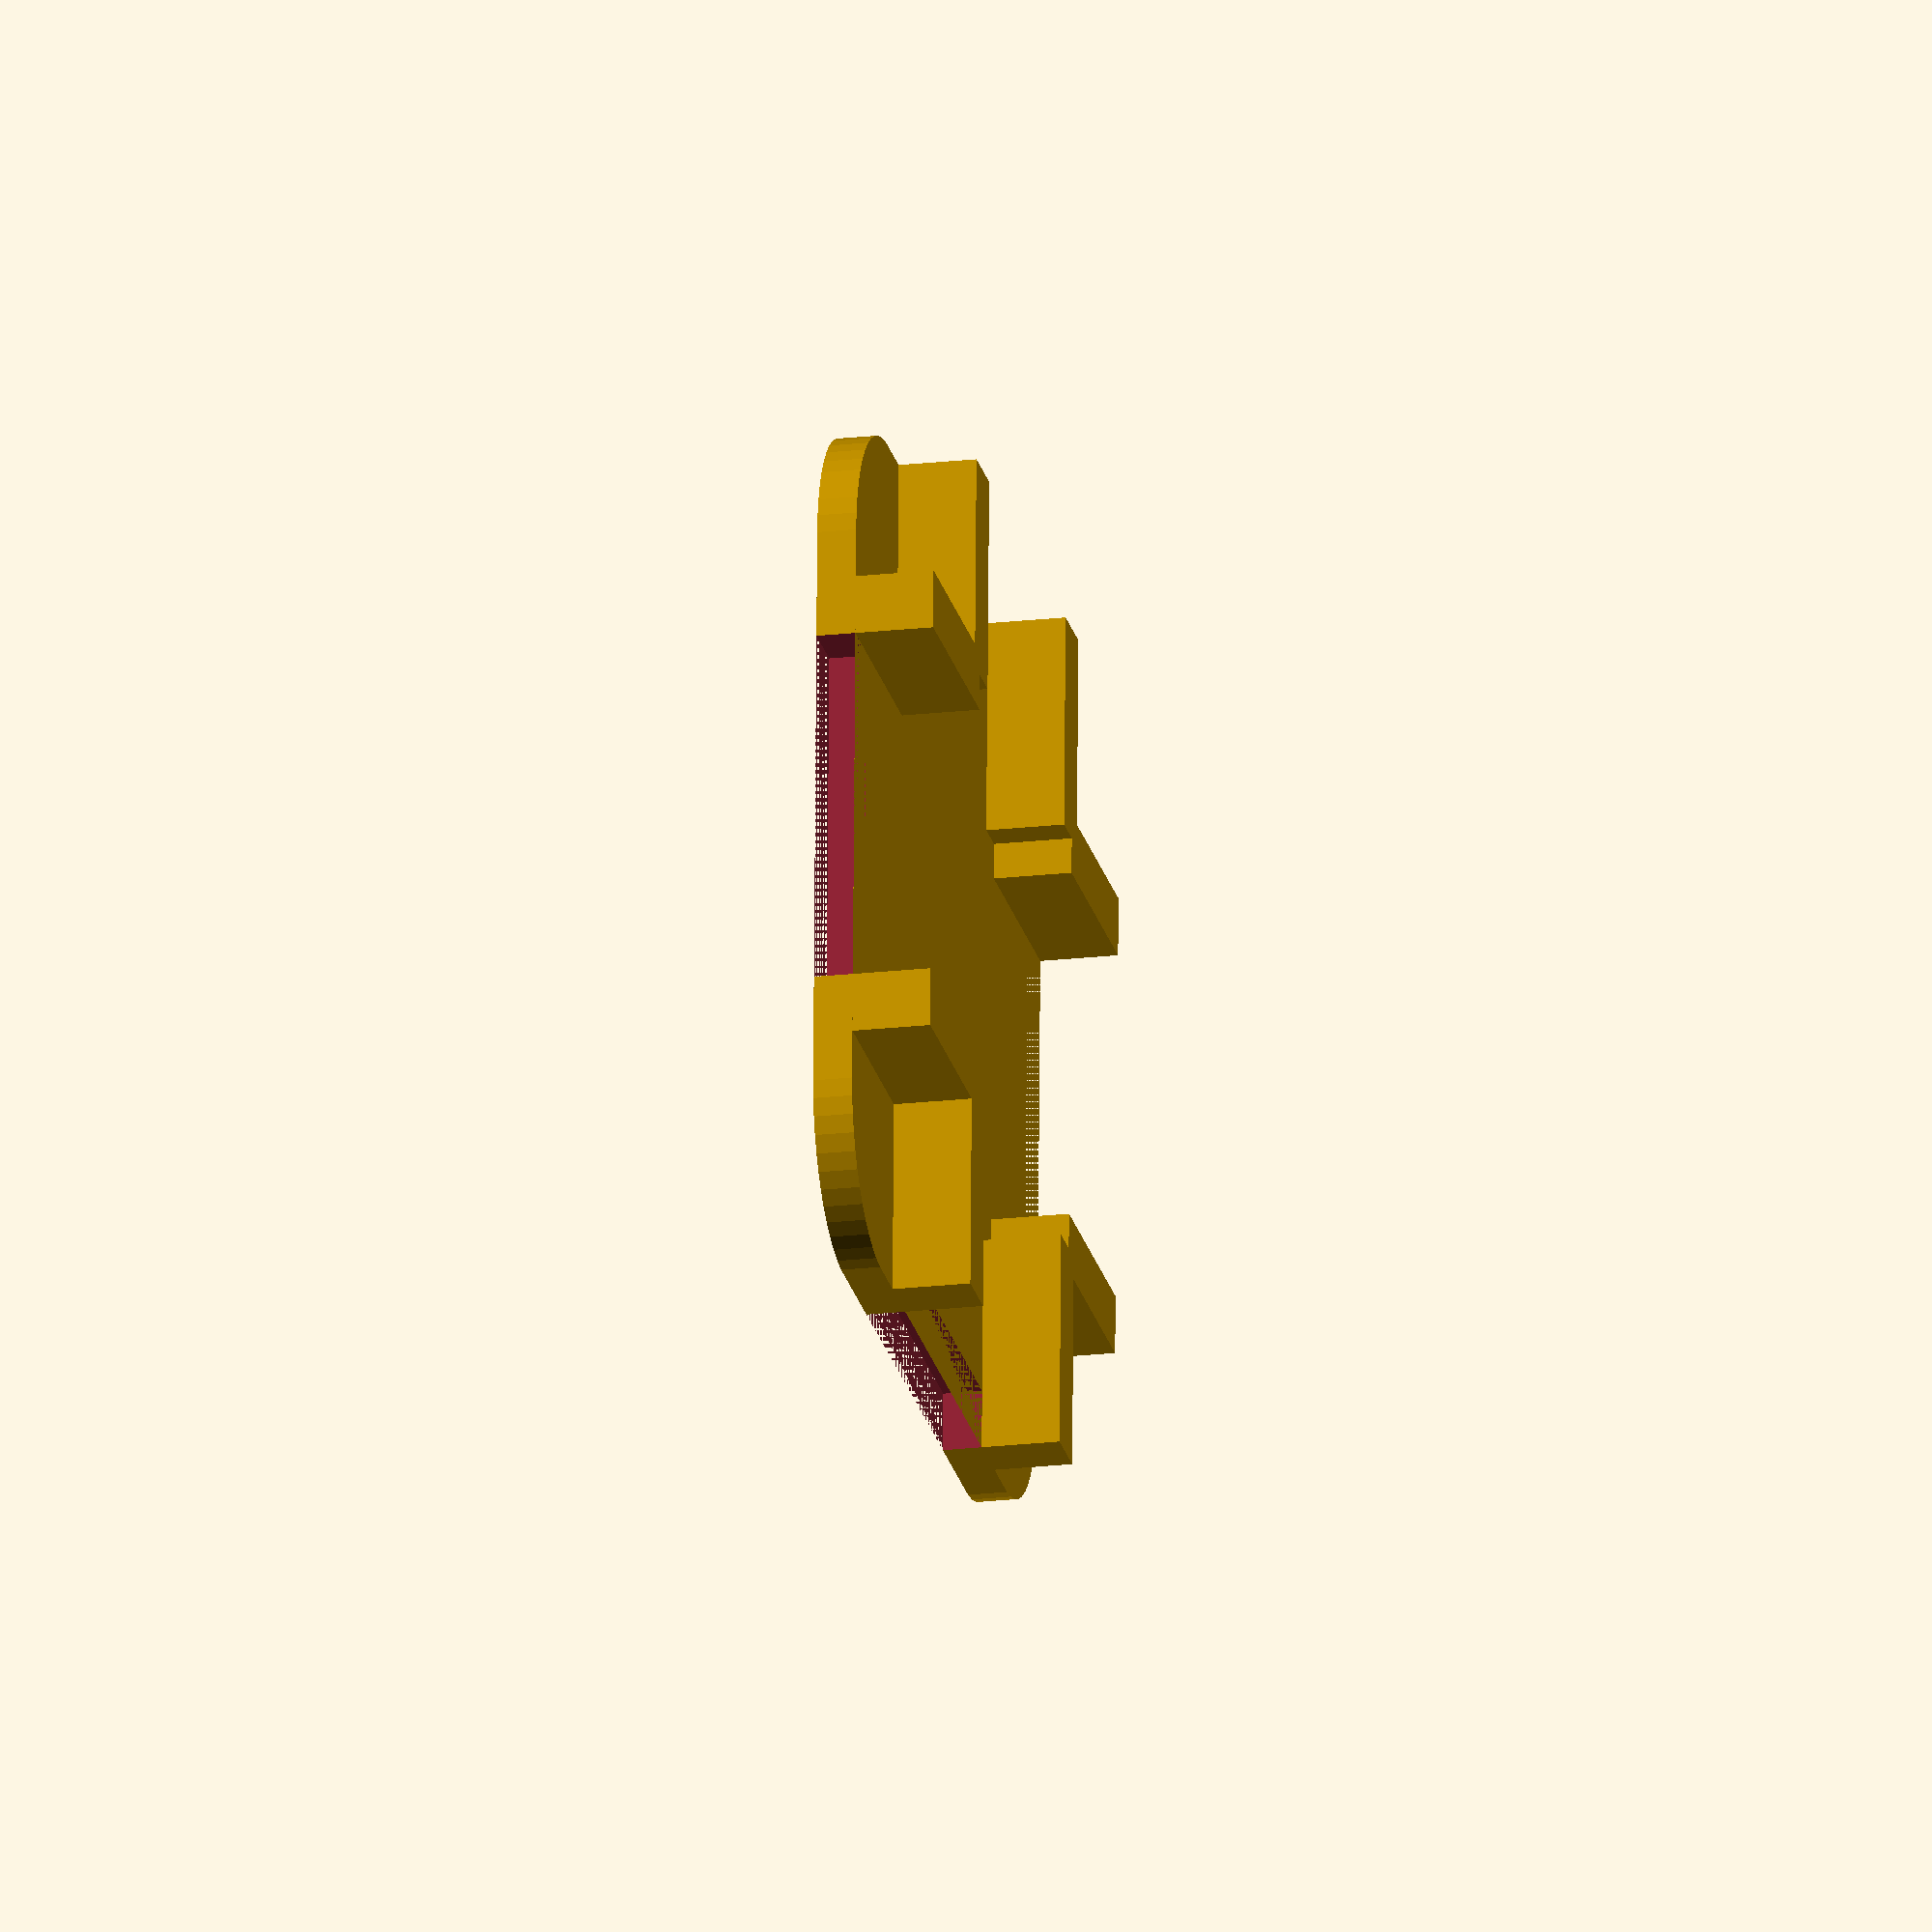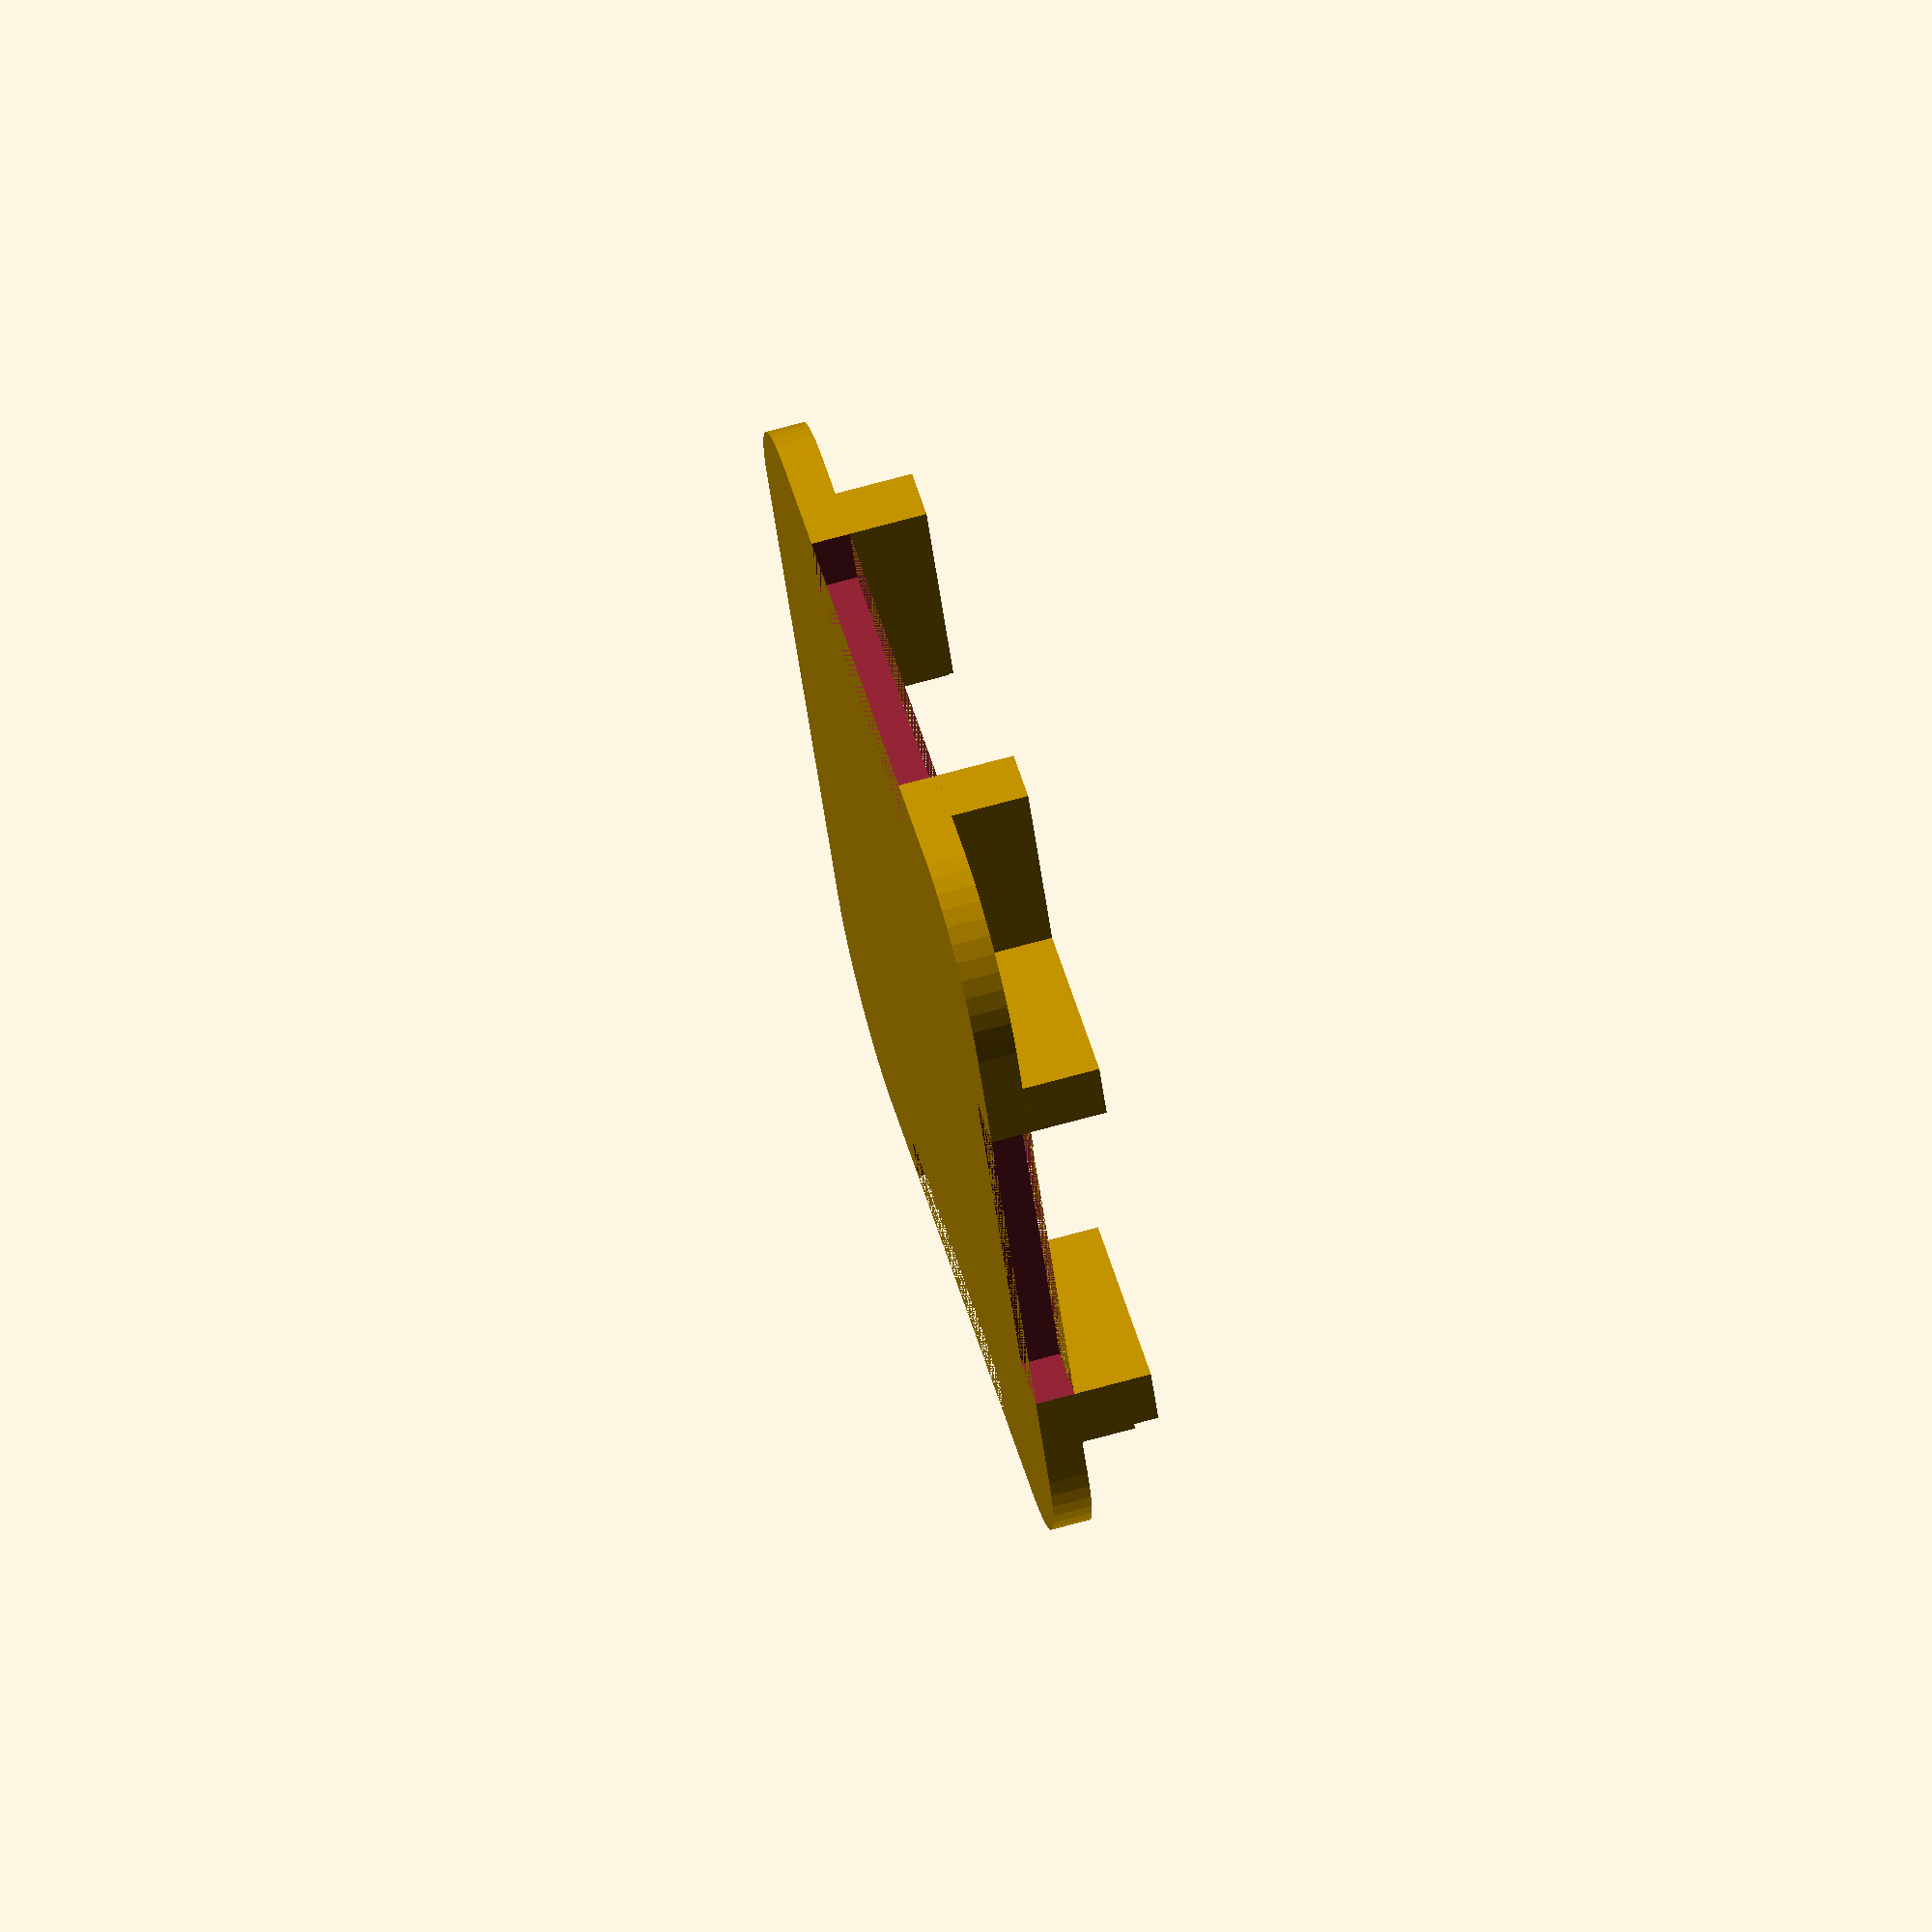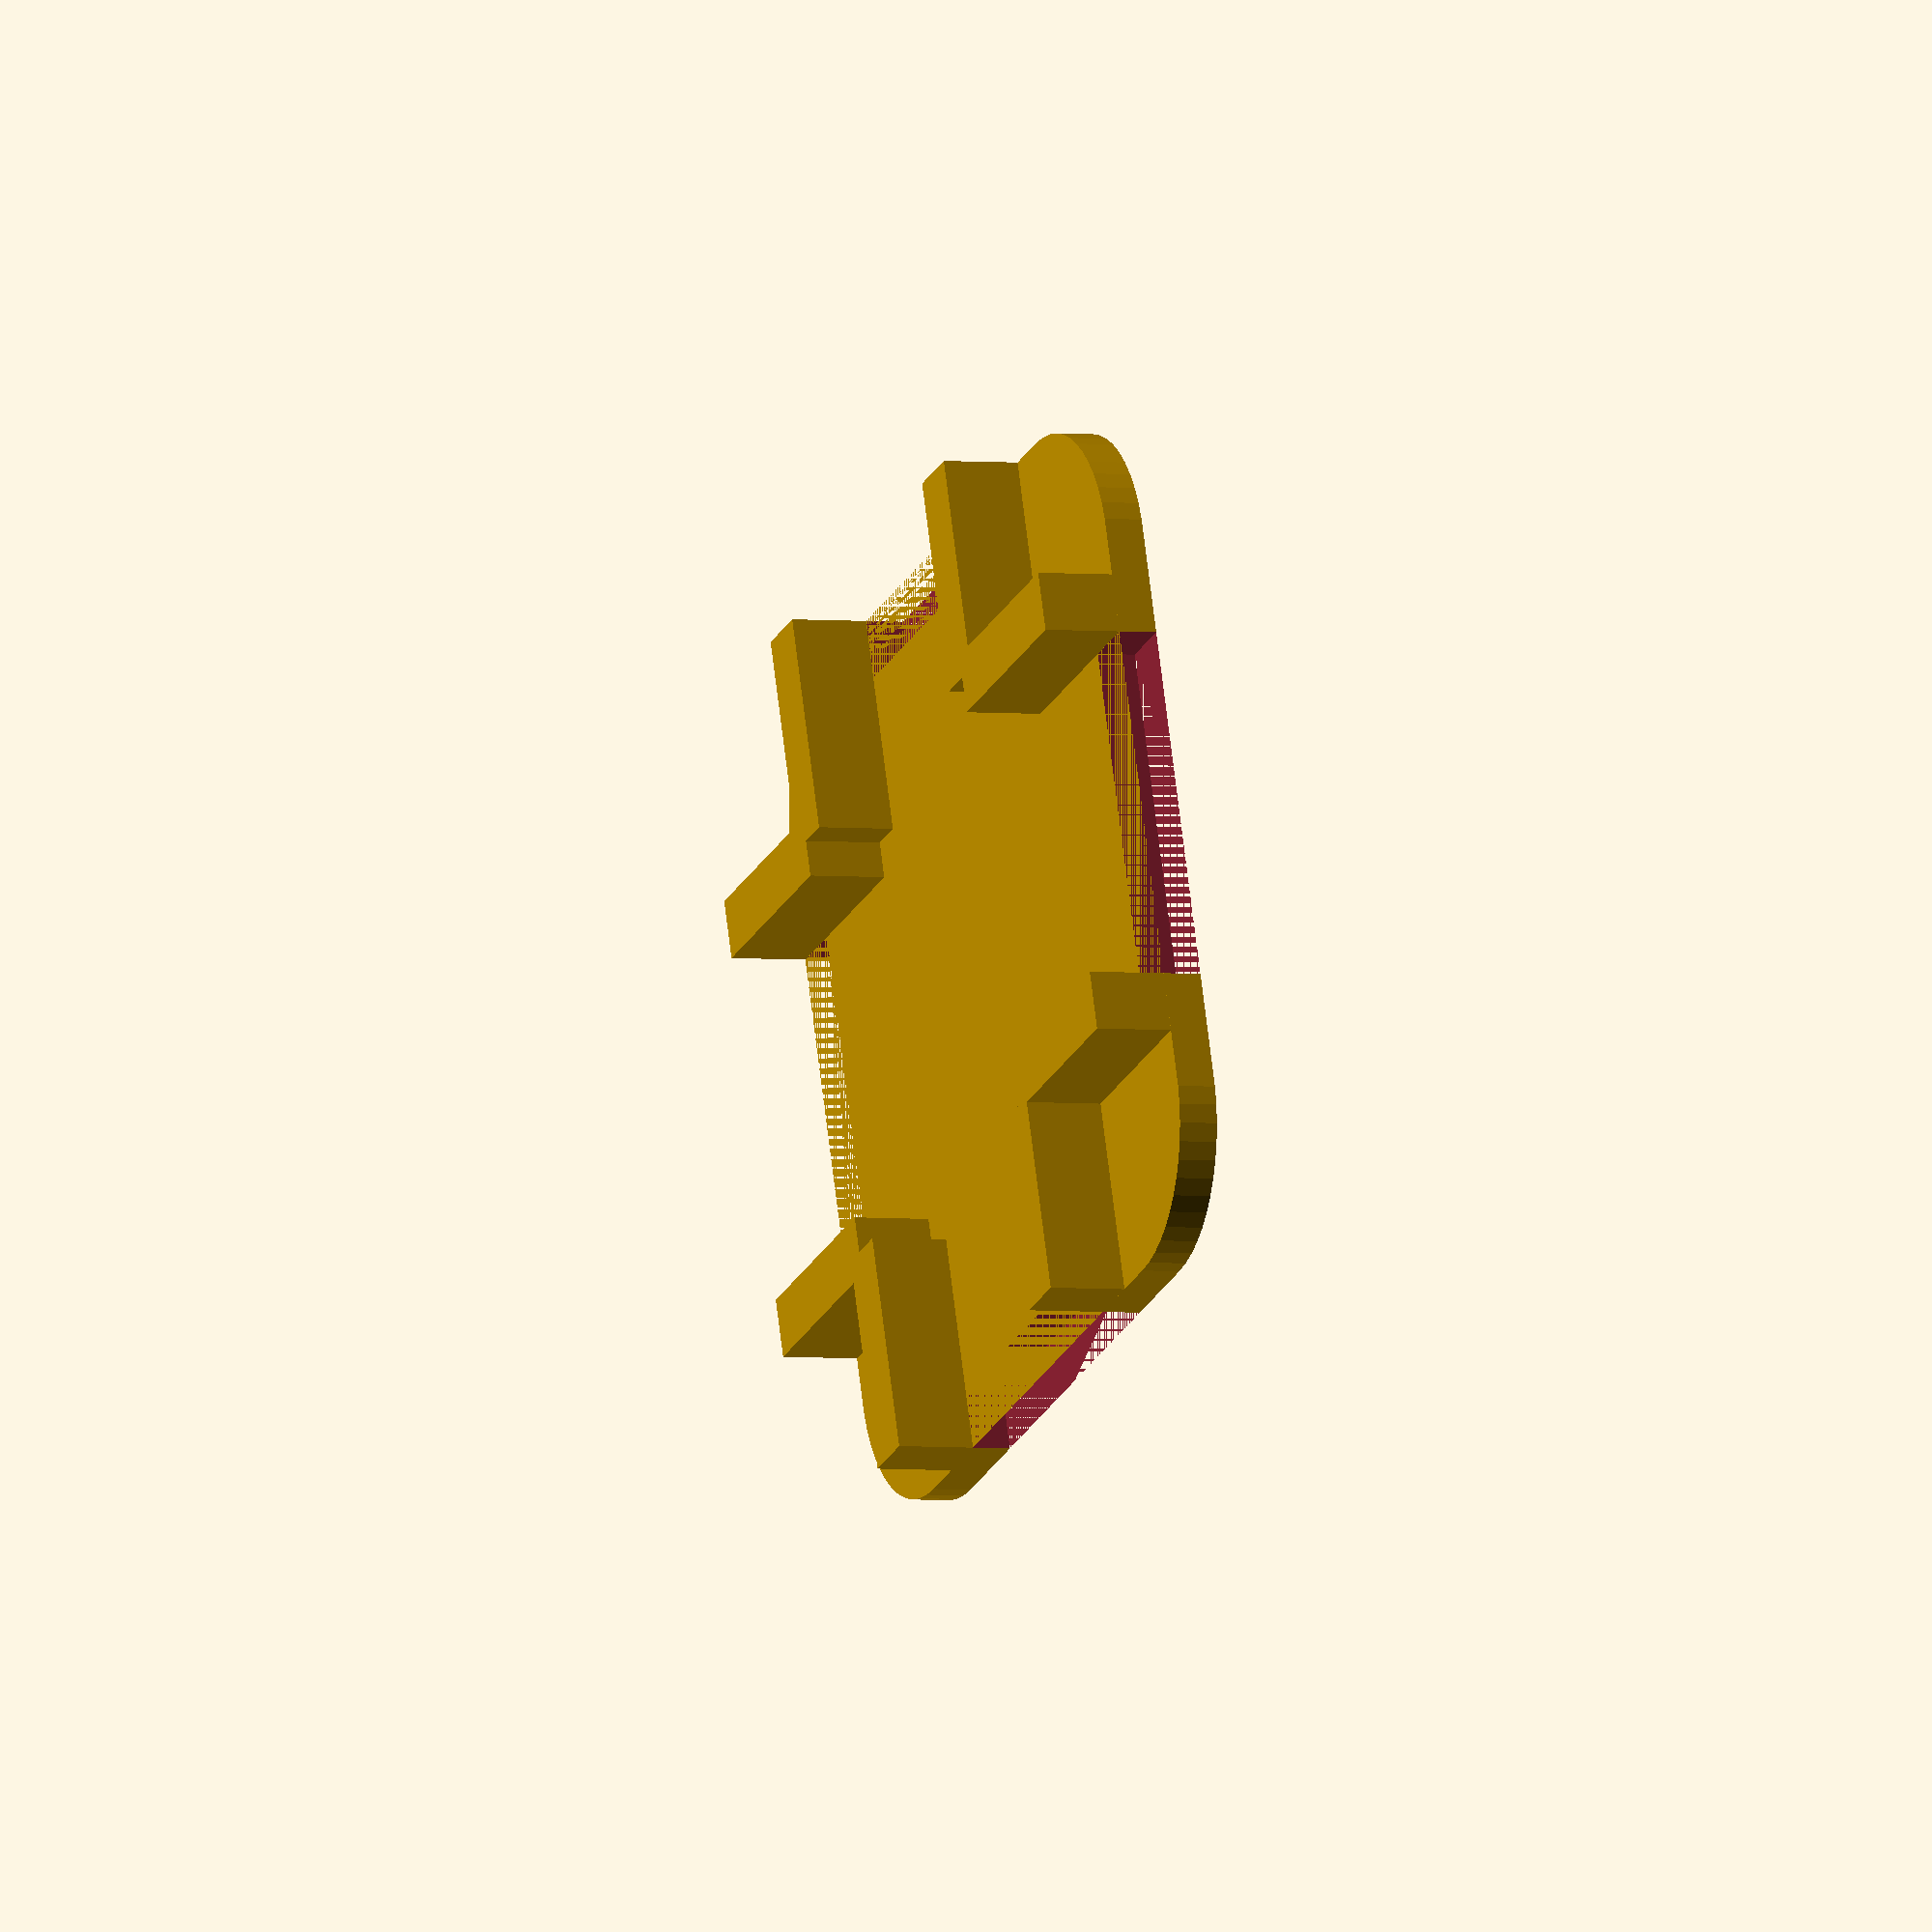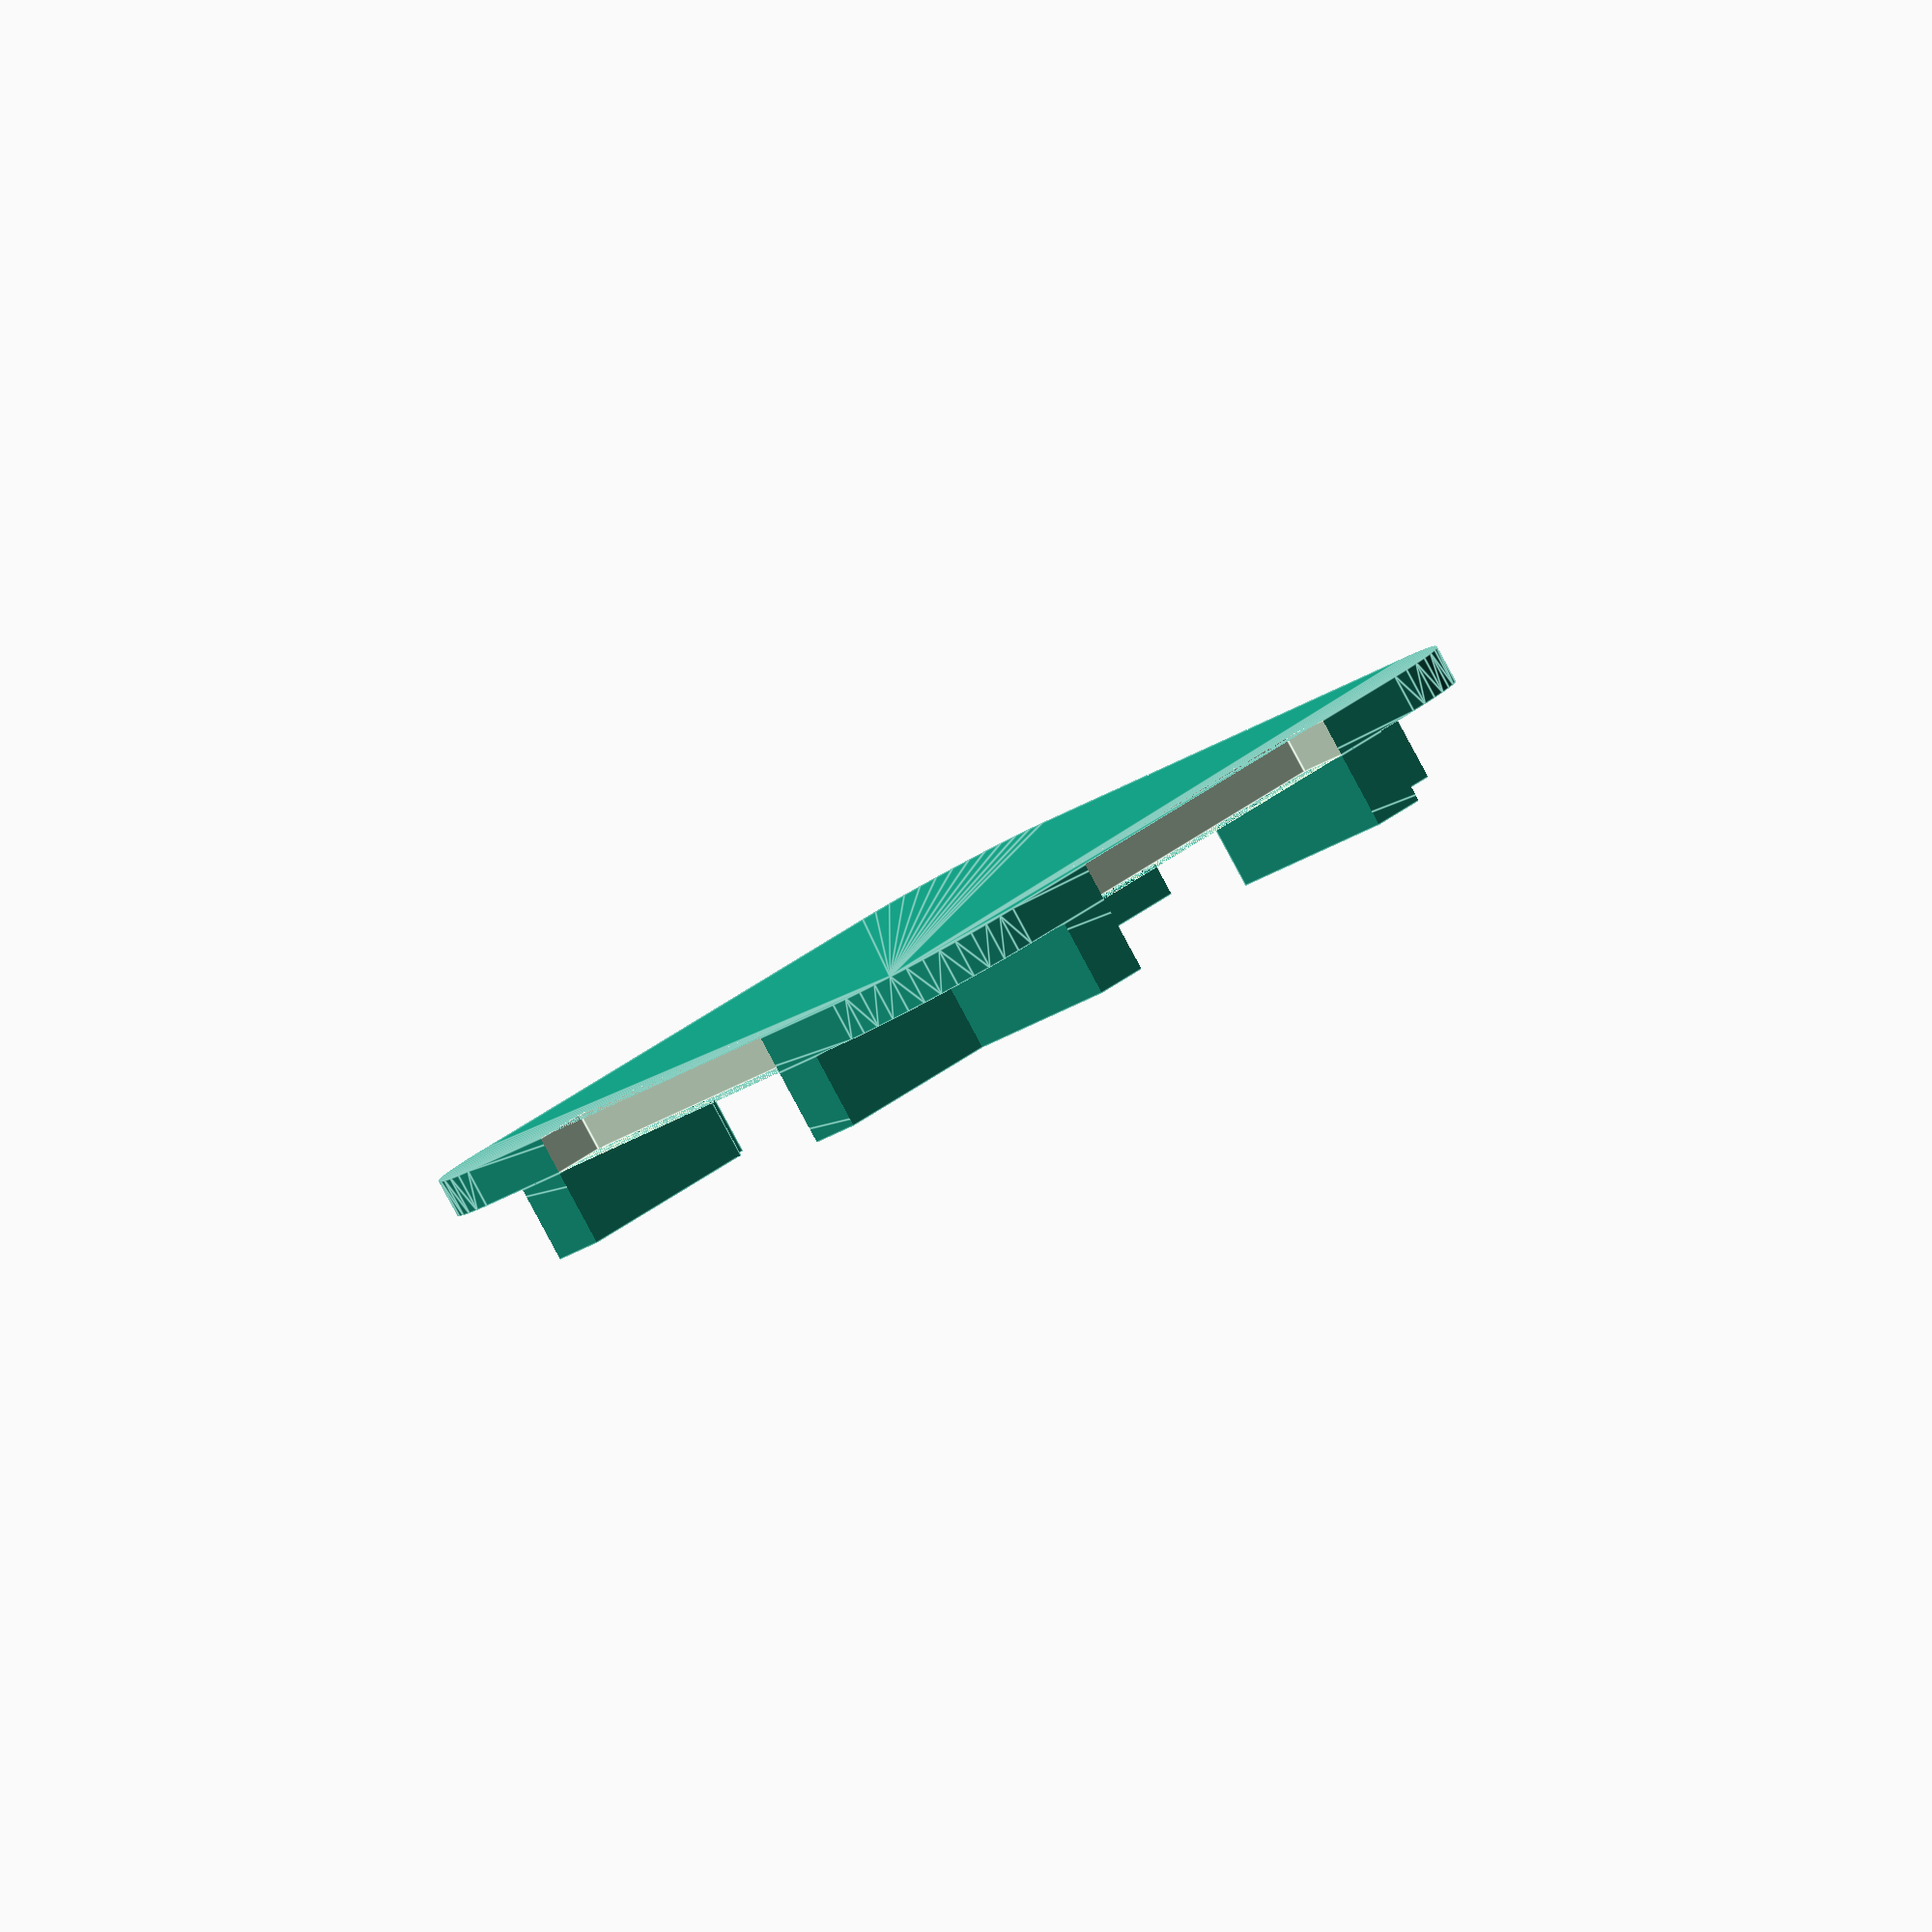
<openscad>
// This is a little rack that you can hang sprouting pots in.
// The specific pot dimentions in this file are currently designed to work with
// this pot:
//    https://www.thingiverse.com/thing:3449179
// Basically you can configure how many pots you want in your rack 
// and a few other qualities of the rack such as how big of risers you
// want under it to let water drip out.
// It works nicely with openscad in my experimentation.
//
// If you wanted to use a different sized pot it should be pretty easy as long
// as the pots are taper squares with rounded corners.  I've used it with a bigger
// pot I made and it worked great with them too.

$fn=50;  // Increase the smoothness for nice round curves

// Set the size of the grid (how many pots in your rack)
num_pots_x = 1;
num_pots_y = 1;

// How big of a gap between adjacent pots (the holes in the rack)
interpot_spacing_mm = 2;

// How big of an outer lip the rack has around the outerpost pots
rack_thickness_mm = 1;

// How far *below* the top lip of the pots the rack stops
rack_inset_depth_mm = 30;

// The dimensions of the cylindrical risers on the bottom of the rack 
riser_radius_mm = 8;
riser_height_mm = 16;

pot_wiggle_room_mm = 0.1;
pot_insert_wiggle_room_mm = 0.5;
drip_tray_groove_wiggle_room_mm = 1.0;

// The dimensions and characteristics of the pots
pot_wall_thickness_mm = 0.8;
pot_top_edge_mm = 30;
pot_bottom_edge_mm = 20;
pot_height_mm = 40;
pot_rounded_radius_mm = 3;
pot_drain_lip_mm = 6;
pot_drain_hole_rounded_radius_multiplier = 0.7;  // Use this to adust the curve in the drain hole

drip_tray_extra_space_around_rack_mm = 10;

// Computed dimensions of the rack -- derived from the values set above
rack_dim_x_mm = (pot_top_edge_mm + interpot_spacing_mm) * num_pots_x
                    - interpot_spacing_mm
                    + rack_thickness_mm * 2;
rack_dim_y_mm = (pot_top_edge_mm + interpot_spacing_mm) * num_pots_y
                    - interpot_spacing_mm
                    + rack_thickness_mm * 2;
rack_dim_z_mm = pot_height_mm - rack_inset_depth_mm;

module rounded_box(x_dimension_mm, y_dimension_mm, z_dimension_mm, radius_mm) {
    hull() {
        translate([radius_mm, radius_mm, 0])
            cylinder(h = z_dimension_mm,r = radius_mm);
        translate([x_dimension_mm - radius_mm, radius_mm, 0])
            cylinder(h = z_dimension_mm, r = radius_mm);
        translate([radius_mm, y_dimension_mm - radius_mm, 0])
            cylinder(h = z_dimension_mm, r = radius_mm);
        translate([x_dimension_mm-radius_mm, y_dimension_mm - radius_mm, 0])
            cylinder(h = z_dimension_mm, r = radius_mm);
    }
}

module pot(top_edge_mm, bottom_edge_mm) {
    slice_height_mm = 0.1;

    pot_inside_top_edge_mm = top_edge_mm - pot_wall_thickness_mm * 2;
    pot_inside_bottom_edge_mm = bottom_edge_mm - pot_wall_thickness_mm * 2;

    pot_bottom_edge_inset_mm = (top_edge_mm - bottom_edge_mm) / 2;
    pot_inside_bottom_edge_inset_mm = pot_bottom_edge_inset_mm + pot_wall_thickness_mm;

    drain_hole_size = bottom_edge_mm - pot_drain_lip_mm;
    drain_hole_inset_mm = (top_edge_mm - drain_hole_size) / 2;
    drain_hole_rounded_radius_mm = pot_rounded_radius_mm * pot_drain_hole_rounded_radius_multiplier;

    difference() {
        // The main pot body
        difference() {
            // The outside of the pot
            hull() {
                translate([0, 0, pot_height_mm - slice_height_mm])
                    rounded_box(top_edge_mm, top_edge_mm, slice_height_mm, pot_rounded_radius_mm);
                translate([pot_bottom_edge_inset_mm, pot_bottom_edge_inset_mm, 0])
                    rounded_box(bottom_edge_mm, bottom_edge_mm, slice_height_mm, pot_rounded_radius_mm);
            }

            // The inside of the pot
            hull() {
                translate([pot_wall_thickness_mm, pot_wall_thickness_mm, pot_height_mm - slice_height_mm])
                    rounded_box(pot_inside_top_edge_mm, pot_inside_top_edge_mm, slice_height_mm, pot_rounded_radius_mm);
                translate([pot_inside_bottom_edge_inset_mm, pot_inside_bottom_edge_inset_mm, pot_wall_thickness_mm])
                    rounded_box(pot_inside_bottom_edge_mm, pot_inside_bottom_edge_mm, slice_height_mm, pot_rounded_radius_mm);
            }
        }

        // The drain hole in the bottom
        translate([drain_hole_inset_mm, drain_hole_inset_mm, 0])
                rounded_box(drain_hole_size, drain_hole_size, pot_wall_thickness_mm, drain_hole_rounded_radius_mm);
    }
}

module pot_blank() {
    hull() {
        // The translate compensates for the added wiggle room size and keeps the resulting
        // pot centered in the same spot as the as it would've been without the wiggle room added
        translate([-pot_wiggle_room_mm / 2, -pot_wiggle_room_mm / 2, 0]) {
            pot(pot_top_edge_mm + pot_wiggle_room_mm, pot_bottom_edge_mm + pot_wiggle_room_mm);
        }
    }
}

module pot_insert() {
    pot_insert_edge_mm = pot_bottom_edge_mm - pot_wall_thickness_mm * 2 - pot_insert_wiggle_room_mm;

    drain_length_mm = pot_insert_edge_mm - pot_rounded_radius_mm * 3.5;
    drain_depth_mm = drain_length_mm / 3;

    insert_riser_height_mm = pot_wall_thickness_mm * 2;
    insert_riser_thickness_mm = drain_depth_mm / 2;

    // The main plate with drains cut out
    difference() {
        // The main plate that makes up the insert
        translate([-pot_insert_edge_mm / 2, -pot_insert_edge_mm / 2, -pot_wall_thickness_mm / 2])
            rounded_box(pot_insert_edge_mm, pot_insert_edge_mm, pot_wall_thickness_mm, pot_rounded_radius_mm);

        // The rectangular drains (one on each edge of the square)
        for (r = [0 : 90 : 270]) {
            rotate(r)
                translate([0, pot_insert_edge_mm / 2, 0])
                    cube([drain_length_mm, drain_depth_mm, pot_wall_thickness_mm], center = true);
        }
    }

    // Adding the risers
    translate([0, 0, insert_riser_height_mm / 2 + pot_wall_thickness_mm / 2]) {
        intersection() {
            translate([-pot_insert_edge_mm / 2, -pot_insert_edge_mm / 2, -insert_riser_height_mm / 2])
                rounded_box(pot_insert_edge_mm, pot_insert_edge_mm, insert_riser_height_mm, pot_rounded_radius_mm);
            for (r = [0 : 90 : 270]) {
                rotate(r) {
                    translate([pot_insert_edge_mm / 2, drain_length_mm / 2 + insert_riser_thickness_mm / 2, 0])
                        cube([pot_drain_lip_mm + 3, insert_riser_thickness_mm, insert_riser_height_mm], center = true);
                    translate([pot_insert_edge_mm / 2, -drain_length_mm / 2 - insert_riser_thickness_mm / 2, 0])
                        cube([pot_drain_lip_mm + 3, insert_riser_thickness_mm, insert_riser_height_mm], center = true);
                }
            }
        }
    }
}

module grid_of_pots() {
    for (x = [0 : num_pots_x - 1]) {
        for (y = [0 : num_pots_y - 1]) {
            x_offset = x * (pot_top_edge_mm + interpot_spacing_mm);
            y_offset = y * (pot_top_edge_mm + interpot_spacing_mm);
            translate([x_offset, y_offset, 0]) pot_blank();
        }
    }
}

module rack_blank() {
    translate([-rack_thickness_mm, -rack_thickness_mm, 0]) 
        rounded_box(rack_dim_x_mm, rack_dim_y_mm, rack_dim_z_mm, pot_rounded_radius_mm);
}

module rack_risers() {
    intersection() {
        for (x = [0 : num_pots_x]) {
            for (y = [0 : num_pots_y]) {
                x_offset = x * (pot_top_edge_mm + interpot_spacing_mm) - interpot_spacing_mm / 2;
                y_offset = y * (pot_top_edge_mm + interpot_spacing_mm) - interpot_spacing_mm / 2;

                translate([x_offset, y_offset, -riser_height_mm])
                    cylinder(h = riser_height_mm, r = riser_radius_mm);
            }
        }

        // Note it's scaled to stretch it comically long since we're really only trying
        // to intersect in x & y, no other reason
        translate([0, 0, -riser_height_mm]) scale([1, 1, 100]) rack_blank();
    }
}

module rack() {
    difference() {
        rack_blank();
        grid_of_pots();
    }
}

module rack_with_risers() {
    union() {
        rack();
        rack_risers();
    }
}

module drip_tray_without_groves() {
    inner_tray_dim_x_mm = rack_dim_x_mm + 2 * drip_tray_extra_space_around_rack_mm + drip_tray_groove_wiggle_room_mm;
    inner_tray_dim_y_mm = rack_dim_y_mm + 2 * drip_tray_extra_space_around_rack_mm + drip_tray_groove_wiggle_room_mm;
    inner_tray_depth_mm = riser_height_mm;

    tray_dim_x_mm = inner_tray_dim_x_mm + 2 * rack_thickness_mm;
    tray_dim_y_mm = inner_tray_dim_y_mm + 2 * rack_thickness_mm;
    tray_dim_z_mm = inner_tray_depth_mm + 2 * rack_thickness_mm;

    difference() {
        rounded_box(tray_dim_x_mm, tray_dim_y_mm, tray_dim_z_mm, pot_rounded_radius_mm);
        translate([rack_thickness_mm, rack_thickness_mm, 2 * rack_thickness_mm])
            rounded_box(inner_tray_dim_x_mm, inner_tray_dim_y_mm, inner_tray_depth_mm, pot_rounded_radius_mm);
    }
}

module drip_tray() {
    difference() {
        translate([-rack_thickness_mm - drip_tray_extra_space_around_rack_mm - drip_tray_groove_wiggle_room_mm / 2,
                   -rack_thickness_mm - drip_tray_extra_space_around_rack_mm - drip_tray_groove_wiggle_room_mm / 2,
                   -riser_height_mm - rack_thickness_mm])
            drip_tray_without_groves();

        translate([-drip_tray_groove_wiggle_room_mm / 2,
                   -drip_tray_groove_wiggle_room_mm / 2,
                   -riser_height_mm])
            rounded_box(rack_dim_x_mm + drip_tray_groove_wiggle_room_mm,
                        rack_dim_y_mm + drip_tray_groove_wiggle_room_mm,
                        rack_dim_z_mm,
                        pot_rounded_radius_mm);
    }
}


// Uncomment one of these at a time to render either the rack, the drip tray, a pot, or a pot insert
//rack_with_risers();
//drip_tray();
//pot(pot_top_edge_mm, pot_bottom_edge_mm);
pot_insert();

</openscad>
<views>
elev=20.2 azim=181.9 roll=282.0 proj=o view=solid
elev=109.7 azim=26.9 roll=285.4 proj=o view=solid
elev=183.1 azim=71.2 roll=111.9 proj=o view=solid
elev=86.2 azim=132.8 roll=208.3 proj=o view=edges
</views>
